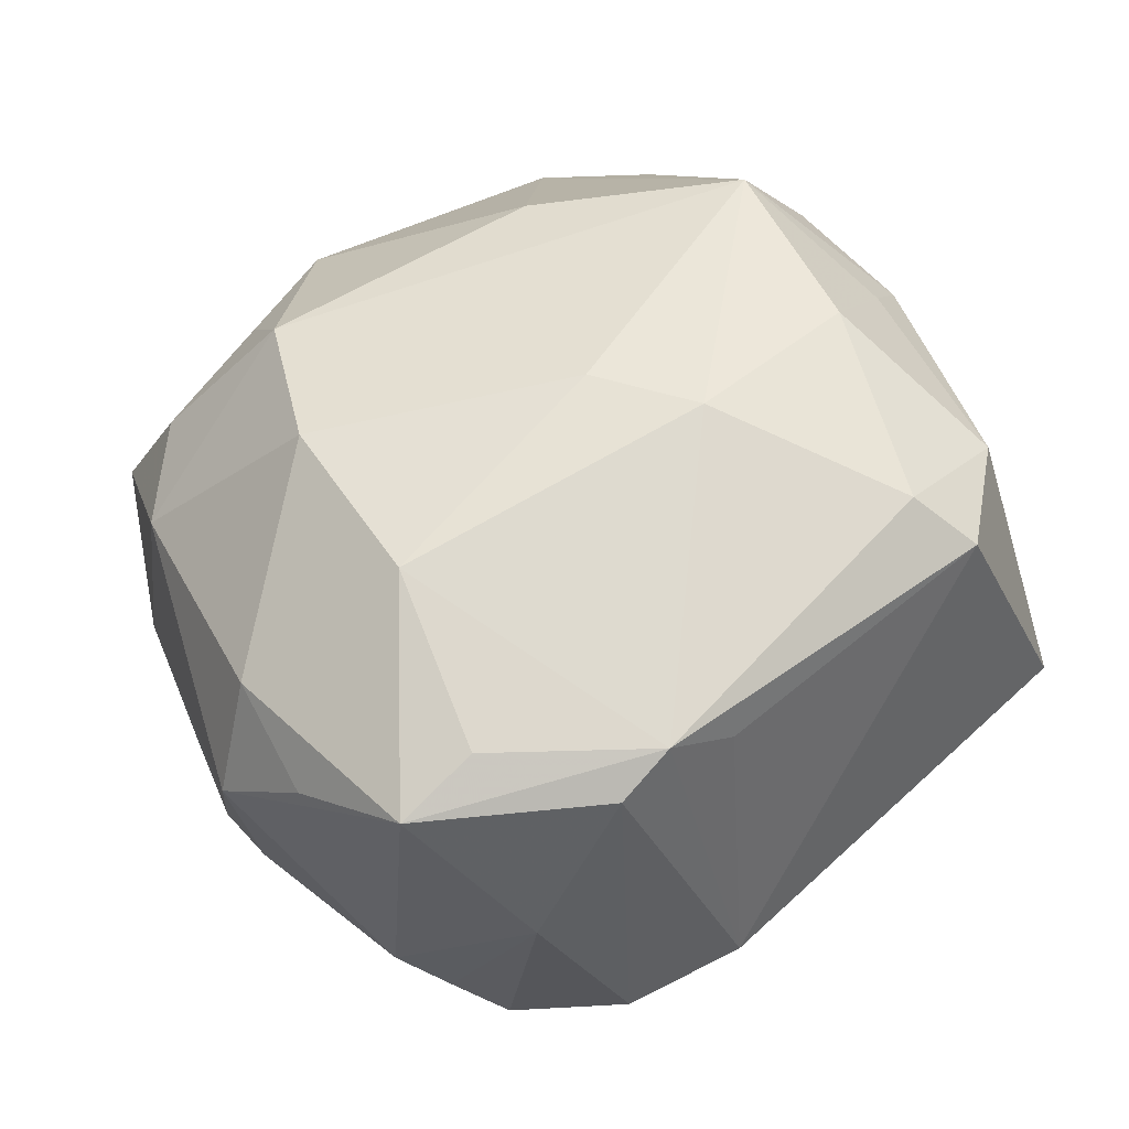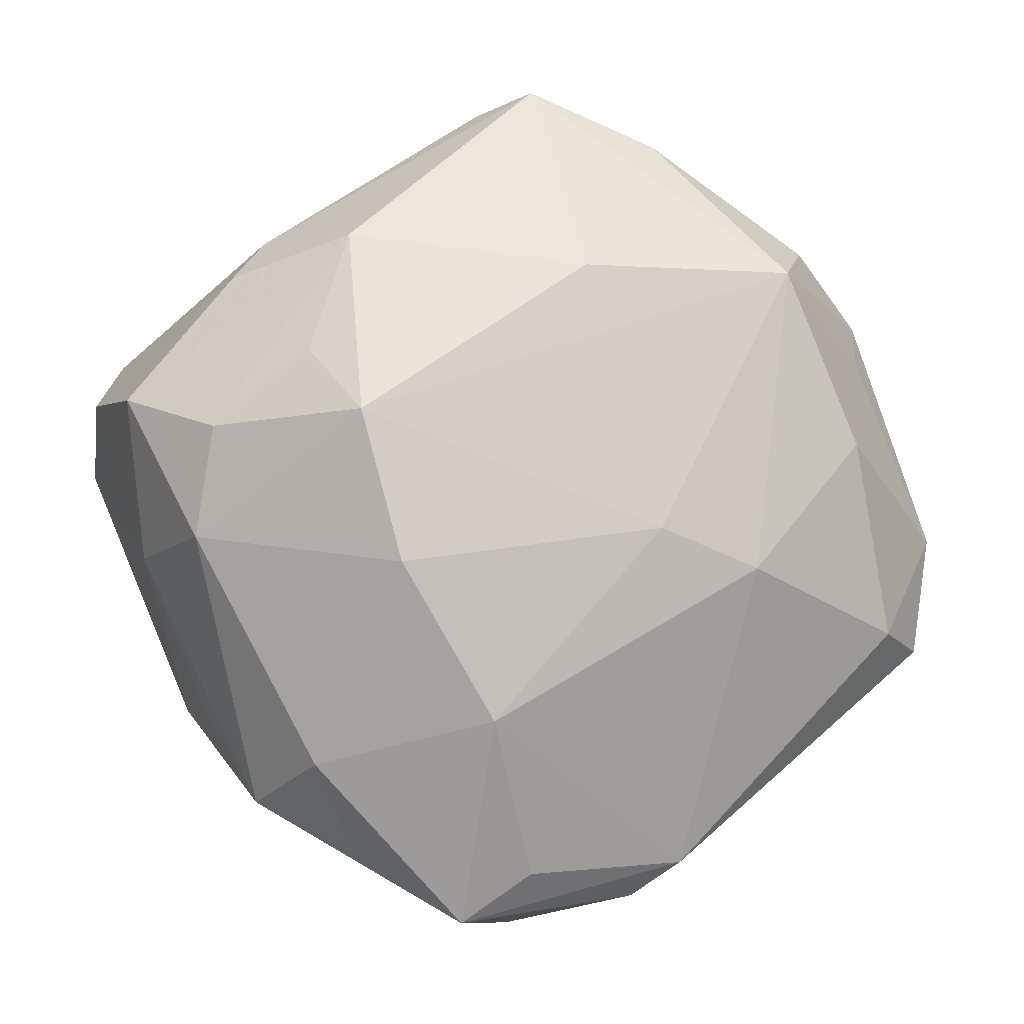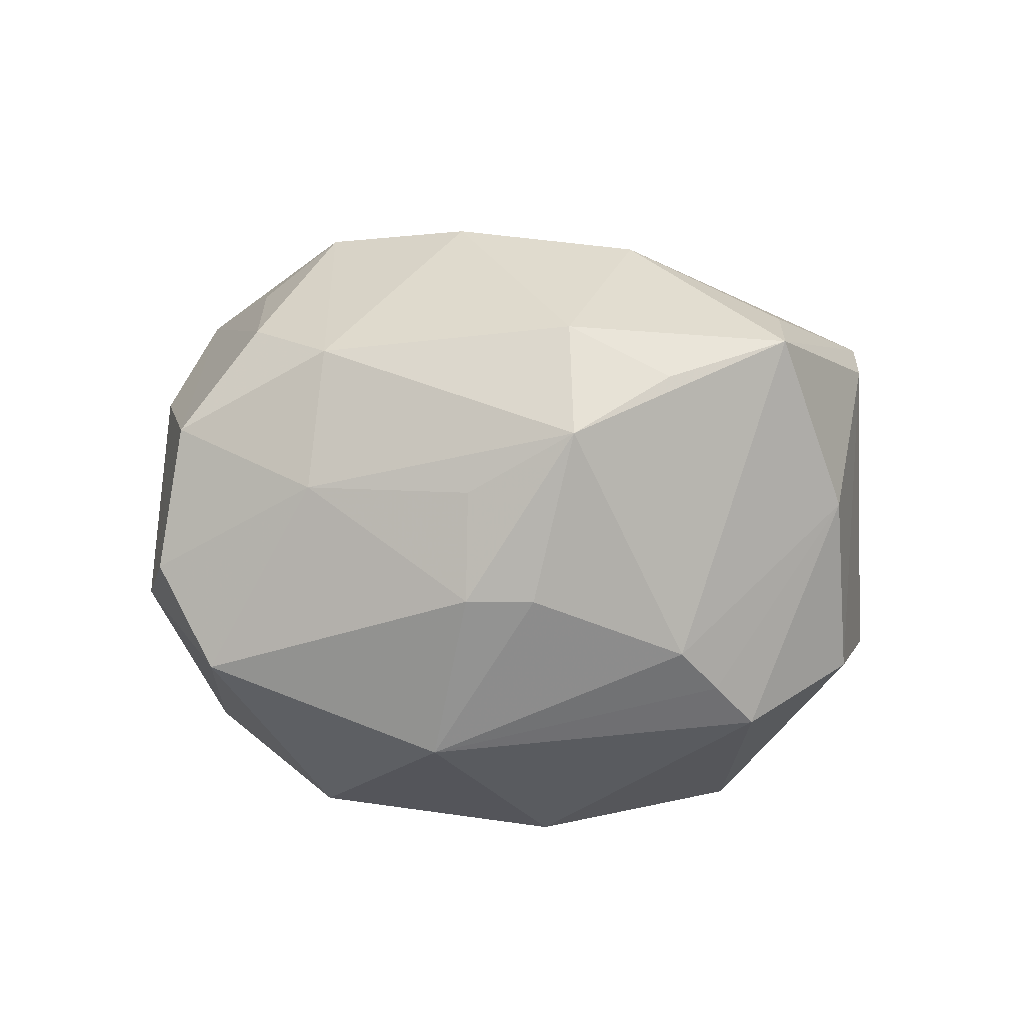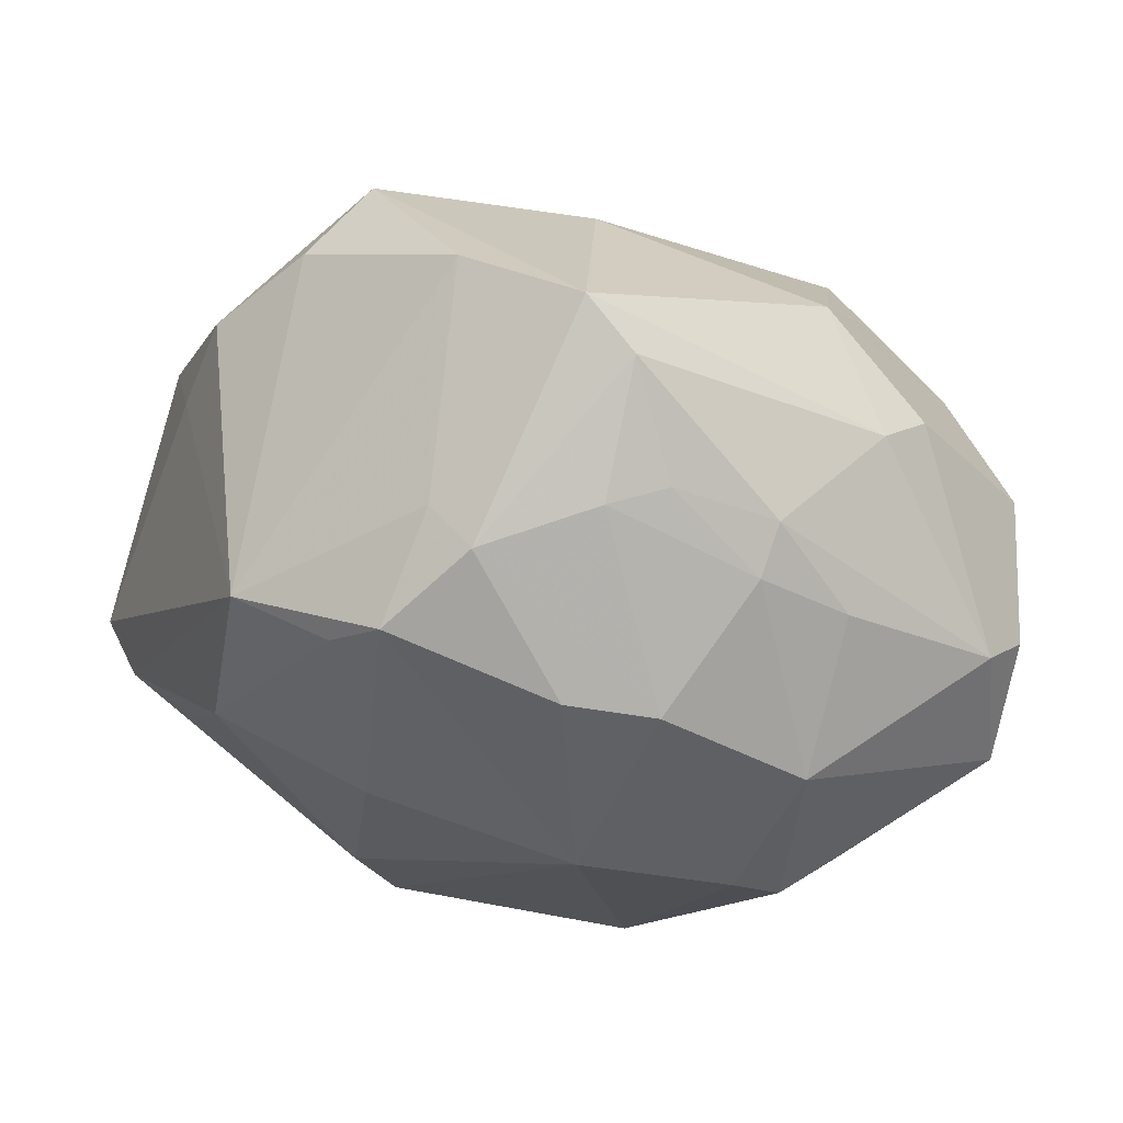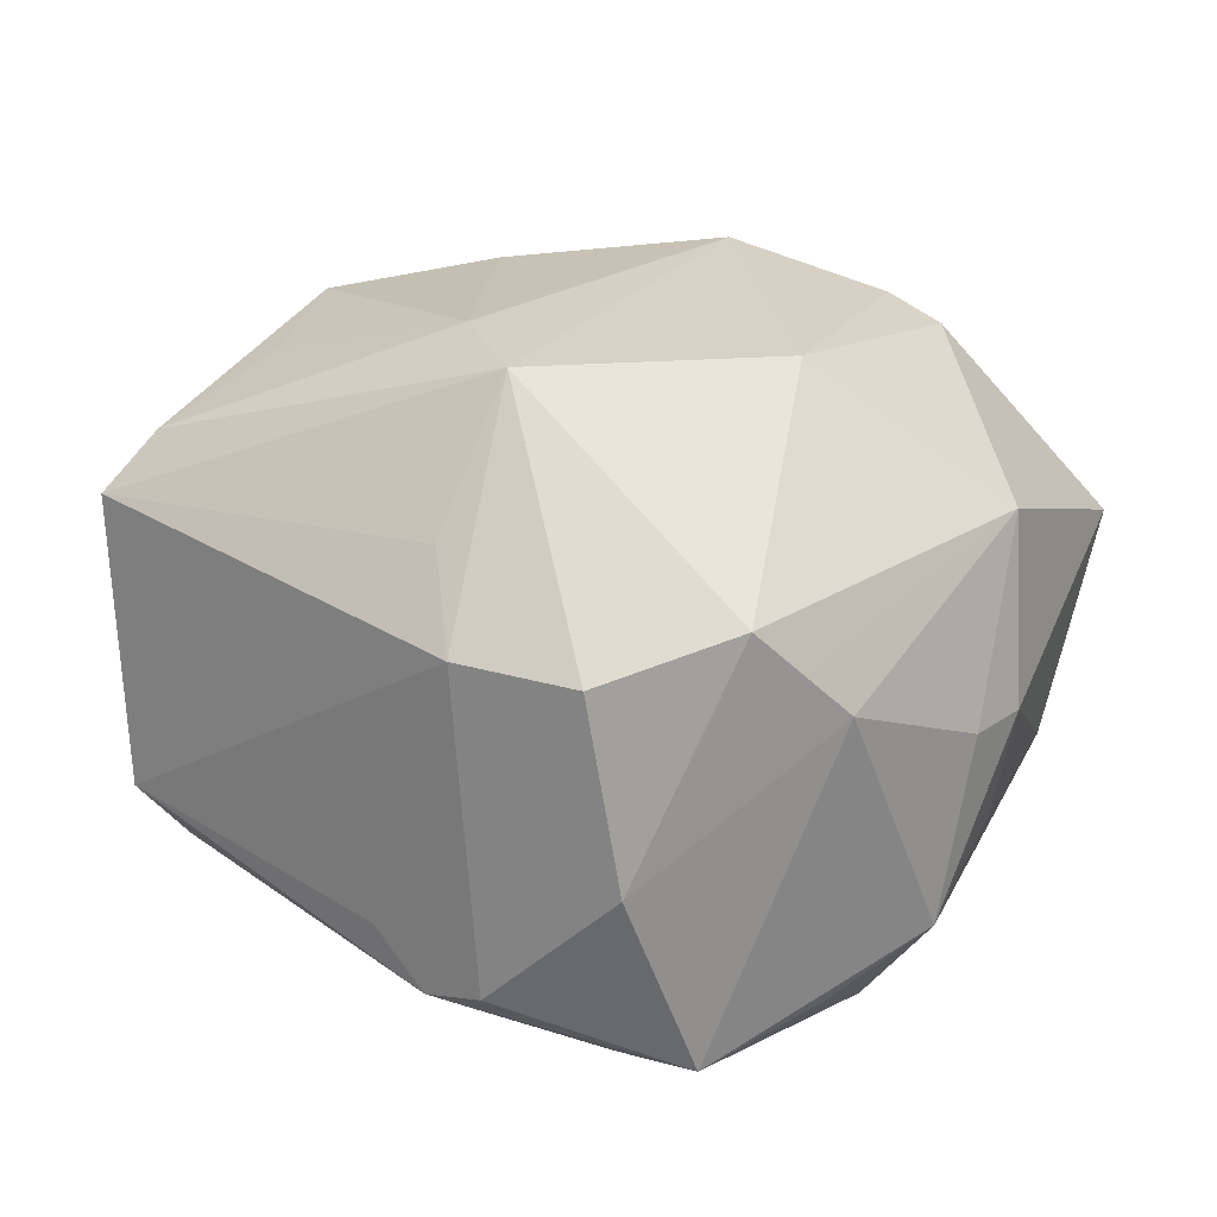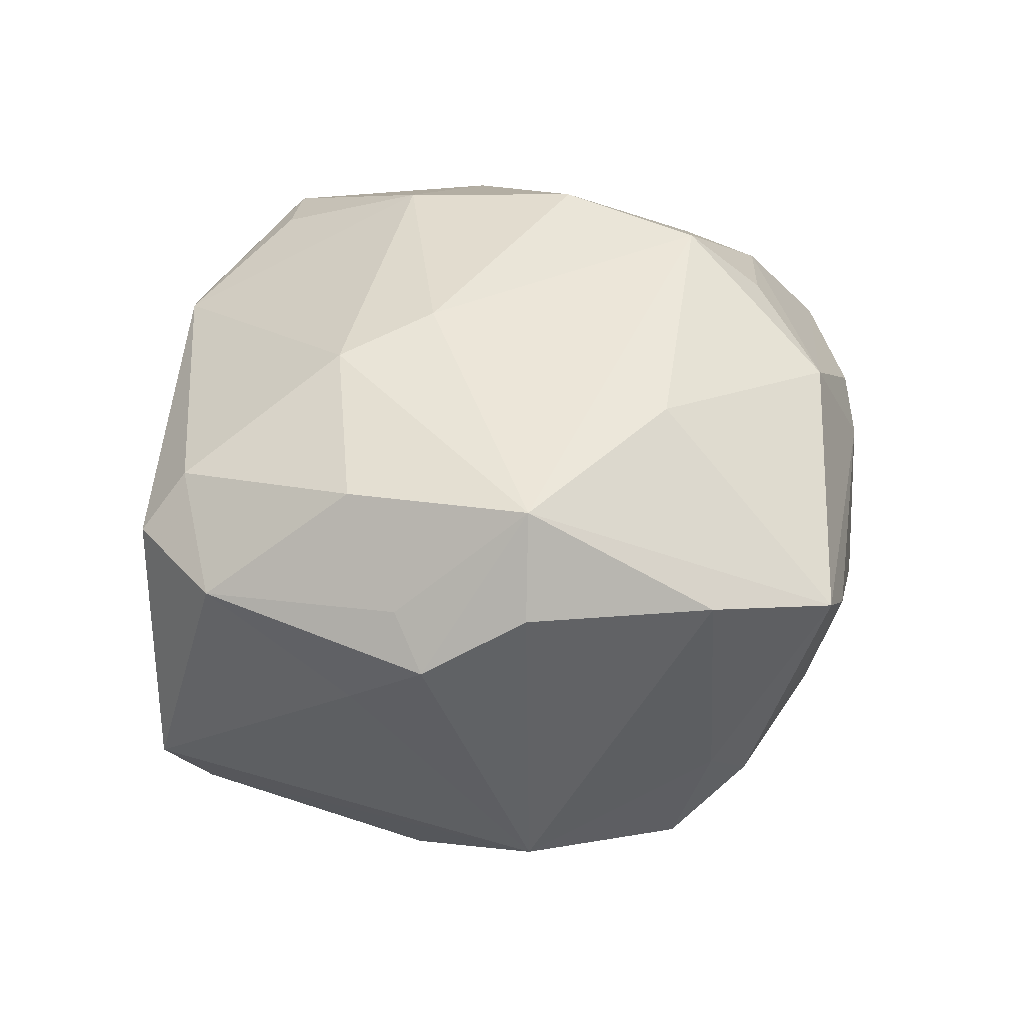
<metadata>
{"format":"obj","ext":"obj","renderer":"f3d","projection":"perspective","resolution":1024,"background":"white","views":[{"elev":-37.6,"azim":13.6,"up":"+Y"},{"elev":-2.7,"azim":-10.6,"up":"+Y"},{"elev":7.1,"azim":-51.8,"up":"+Z"},{"elev":72.2,"azim":-167.6,"up":"+Y"},{"elev":-64.0,"azim":175.4,"up":"+Y"},{"elev":37.2,"azim":131.7,"up":"+Z"}]}
</metadata>
<code>
v -0.01033 -0.04171 -0.01972
v -0.02495 0.01017 -0.03316
v -0.01453 0.03303 -0.02339
v 0.04084 -0.01316 0.02116
v 0.03147 0.03124 0.0175
v 0.0164 -0.01154 -0.03481
v 0.02976 0.03039 -0.01959
v -0.02717 0.01773 0.02783
v 0.04832 -0.002178 0.01368
v 0.03558 0.008375 0.0259
v 0.01339 0.03922 -0.02212
v 0.01126 0.04281 -0.009999
v -0.01806 -0.005473 0.03581
v 0.01082 -0.001587 0.03362
v -0.03629 -0.01632 -0.02217
v 0.00383 -0.04539 -0.01473
v -0.03723 0.009551 0.02426
v -0.007705 -0.0225 0.0337
v -0.004963 0.03526 -0.02464
v 0.04004 0.0234 0.01101
v -0.002204 -0.03959 0.02583
v -0.03701 -0.02181 0.007642
v -0.04609 0.01878 -0.006064
v 0.02117 -0.03526 0.01642
v -0.009648 -0.04505 0.02378
v 0.01238 -0.02285 -0.03501
v -0.001108 -0.04728 0.004856
v 0.01586 -0.03897 0.02137
v 0.01571 -0.04067 -0.01421
v -0.02045 -0.03892 -0.01073
v -0.02979 0.02315 -0.02384
v -0.02608 -0.02736 0.02552
v 0.04534 -0.008208 -0.0203
v -0.03059 0.03178 0.01051
v -0.04396 -0.004536 0.007644
v 0.01859 0.03428 -0.02293
v -0.00889 0.01589 -0.03569
v 0.01065 -0.04285 0.01908
v 0.02691 0.02749 0.02799
v -0.02119 0.03708 -0.008673
v -0.03896 -0.002531 0.02251
v -0.03446 0.02719 0.01456
v 0.04615 -0.01531 0.01489
v -0.04932 0.01378 -0.002309
v -0.0219 0.03851 -0.002966
v 0.01425 0.04373 0.0155
v 0.01752 -0.03228 -0.02145
v -0.01552 -0.04032 -0.01513
v 0.03489 0.001082 -0.02582
v 0.02218 -0.005902 0.03145
v -0.04621 0.01319 0.01324
v -0.02225 0.01084 0.03447
v -0.02129 -0.03754 0.02014
v -0.02226 0.0312 0.02335
v -0.04918 0.005876 -0.01312
v -0.02995 0.005538 -0.03198
v -0.03047 0.03079 -0.00844
v 0.006128 0.04402 -0.01381
v 0.0006189 0.05045 0.01145
v 0.003279 0.02762 0.02952
v 0.05029 -0.01077 -0.01425
v -0.03816 -0.02243 -0.004166
v 0.03877 0.01829 0.0163
v -0.03356 -0.02821 -0.00424
v 0.0313 0.0137 -0.02774
v 0.04283 0.01474 0.004591
v -0.005192 0.04827 0.007225
v -0.01104 0.04306 -0.003408
v -0.03152 -0.03211 0.01435
v -0.01453 -0.01535 -0.03538
v -0.005248 0.04403 -0.006837
v 0.01399 0.01359 -0.03249
f 61 26 33
f 7 61 33
f 7 5 20
f 29 38 16
f 16 26 29
f 4 50 28
f 50 18 28
f 28 38 29
f 14 52 13
f 13 18 14
f 14 18 50
f 37 26 70
f 29 26 47
f 47 61 29
f 26 61 47
f 20 63 9
f 54 52 60
f 60 59 54
f 54 59 34
f 34 59 67
f 67 59 58
f 66 7 20
f 61 7 66
f 20 9 66
f 66 9 61
f 65 7 33
f 10 50 4
f 4 9 10
f 10 9 63
f 69 30 25
f 38 28 25
f 24 28 29
f 60 52 39
f 52 14 39
f 39 14 50
f 50 10 39
f 39 59 60
f 39 10 63
f 20 5 39
f 39 63 20
f 56 70 15
f 26 16 1
f 1 70 26
f 15 70 1
f 37 31 3
f 3 19 37
f 58 19 3
f 11 19 58
f 37 19 11
f 55 56 15
f 31 56 55
f 55 23 31
f 13 52 41
f 42 54 34
f 51 54 42
f 34 23 42
f 52 54 8
f 6 26 37
f 33 26 6
f 15 30 64
f 64 30 69
f 21 28 18
f 18 25 21
f 21 25 28
f 32 41 69
f 13 41 32
f 32 18 13
f 32 25 18
f 27 16 38
f 38 25 27
f 27 1 16
f 27 25 30
f 29 61 43
f 43 24 29
f 43 9 4
f 61 9 43
f 4 28 43
f 28 24 43
f 46 39 5
f 59 39 46
f 5 7 46
f 37 70 2
f 70 56 2
f 2 31 37
f 2 56 31
f 48 30 15
f 15 1 48
f 48 27 30
f 1 27 48
f 7 65 36
f 36 11 7
f 31 23 57
f 69 41 35
f 35 41 51
f 23 55 44
f 51 42 44
f 44 42 23
f 44 35 51
f 55 35 44
f 17 41 52
f 51 41 17
f 52 8 17
f 17 54 51
f 17 8 54
f 49 65 33
f 33 6 49
f 49 6 65
f 62 64 69
f 62 35 55
f 62 55 15
f 15 64 62
f 69 25 53
f 53 32 69
f 25 32 53
f 59 46 12
f 58 59 12
f 12 11 58
f 7 11 12
f 12 46 7
f 37 11 72
f 11 36 72
f 72 36 65
f 72 6 37
f 65 6 72
f 40 3 31
f 31 57 40
f 69 35 22
f 22 62 69
f 35 62 22
f 71 67 58
f 58 3 71
f 3 40 71
f 34 67 45
f 45 40 57
f 45 23 34
f 45 57 23
f 68 71 40
f 40 45 68
f 67 71 68
f 68 45 67

</code>
